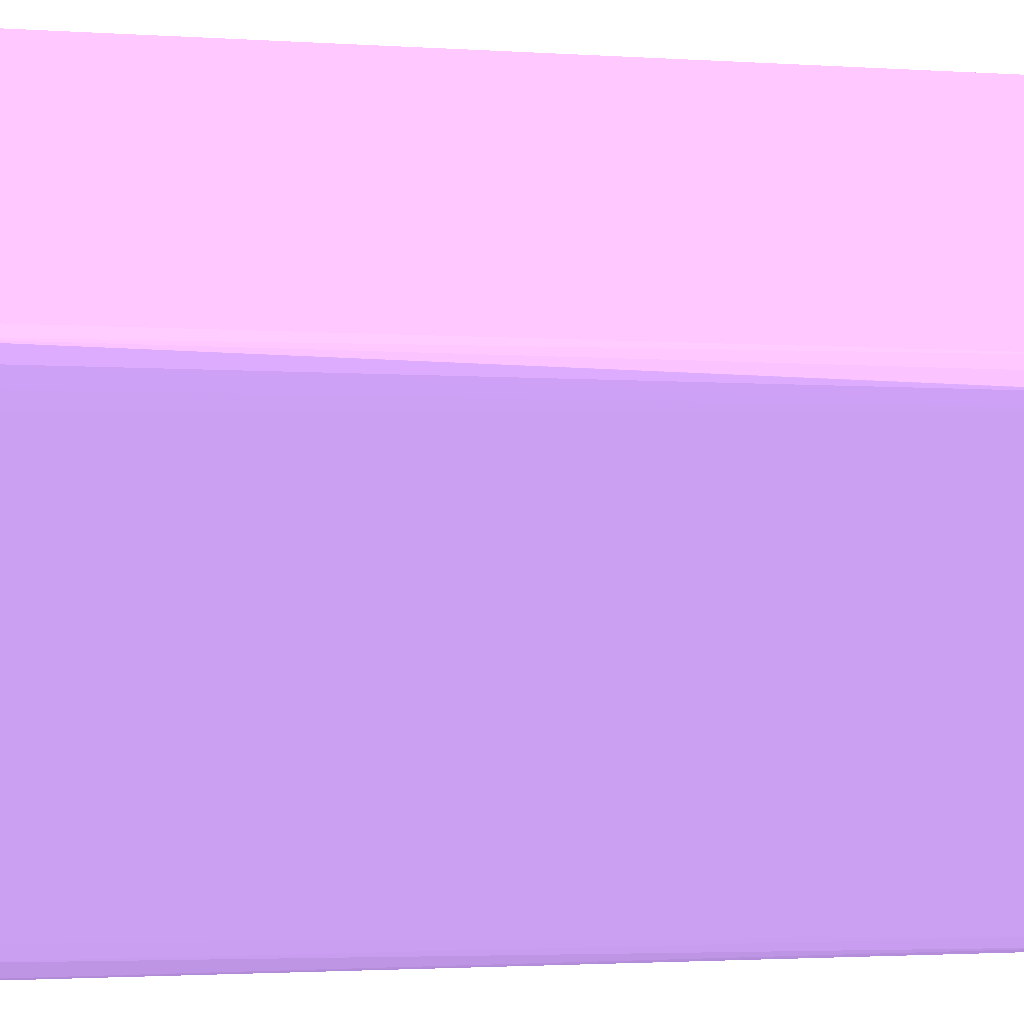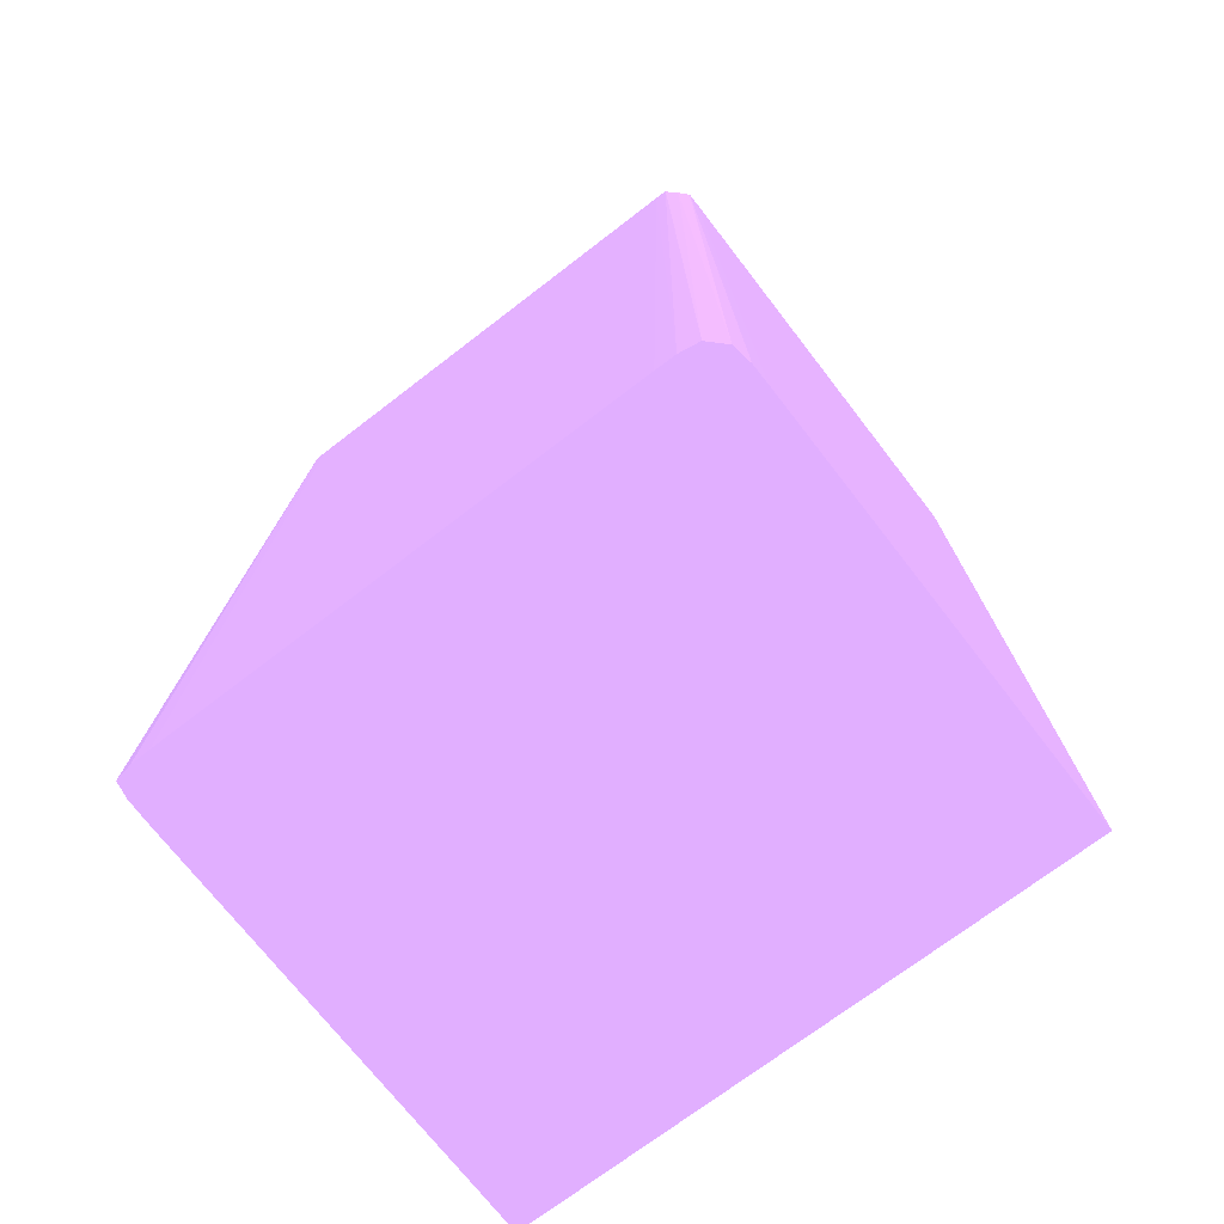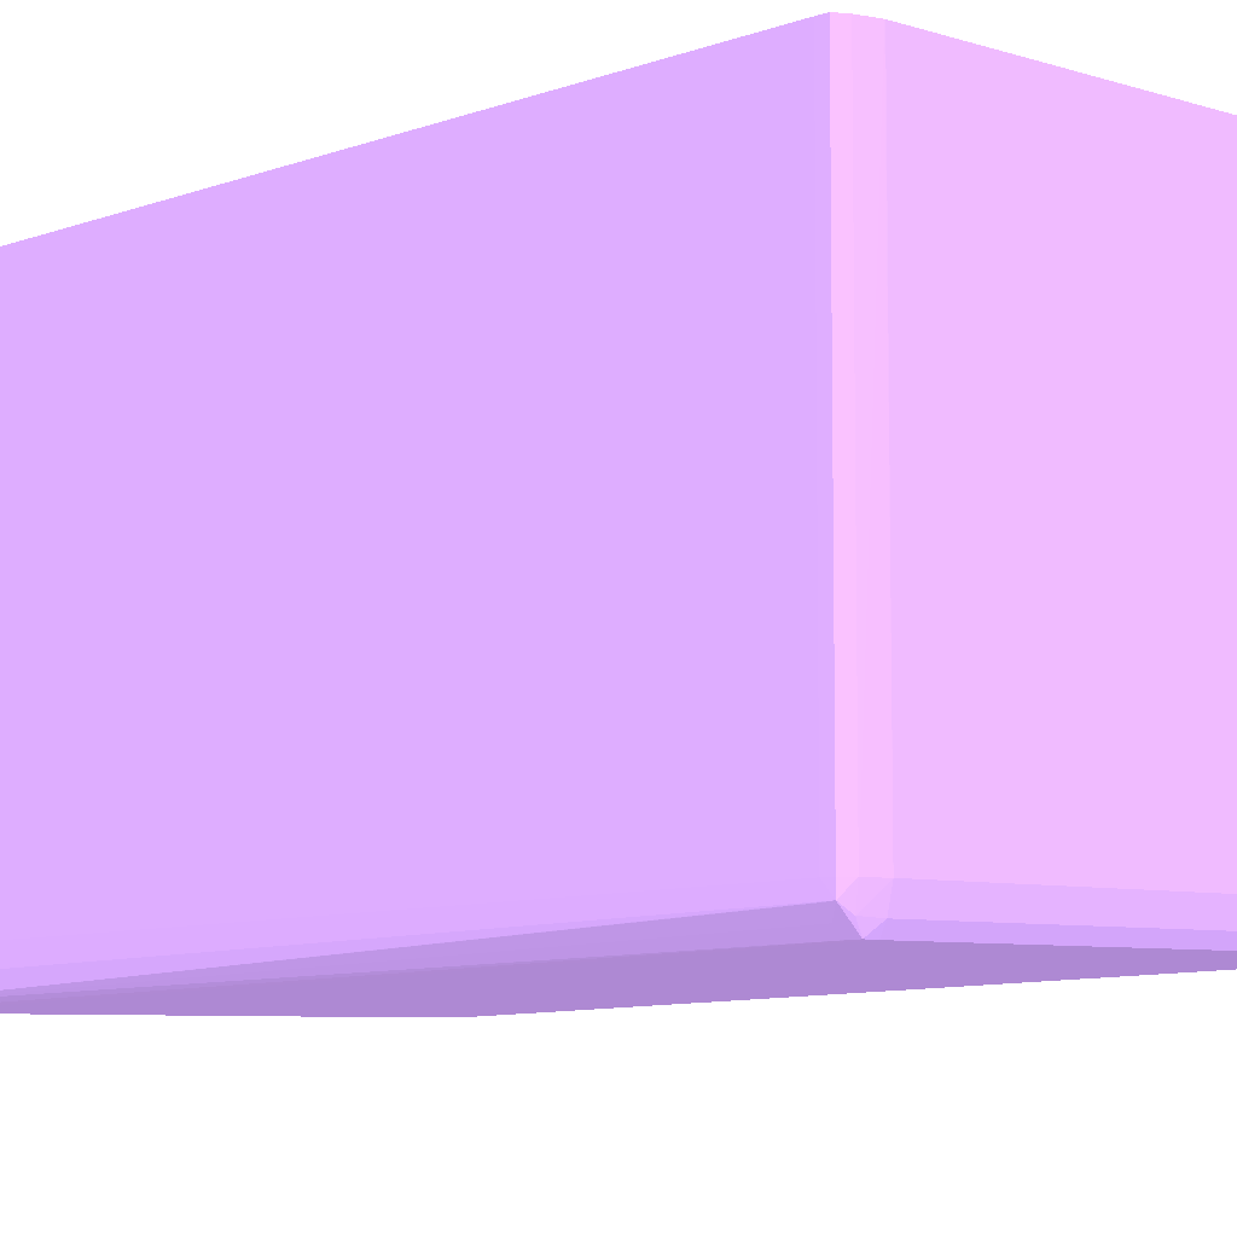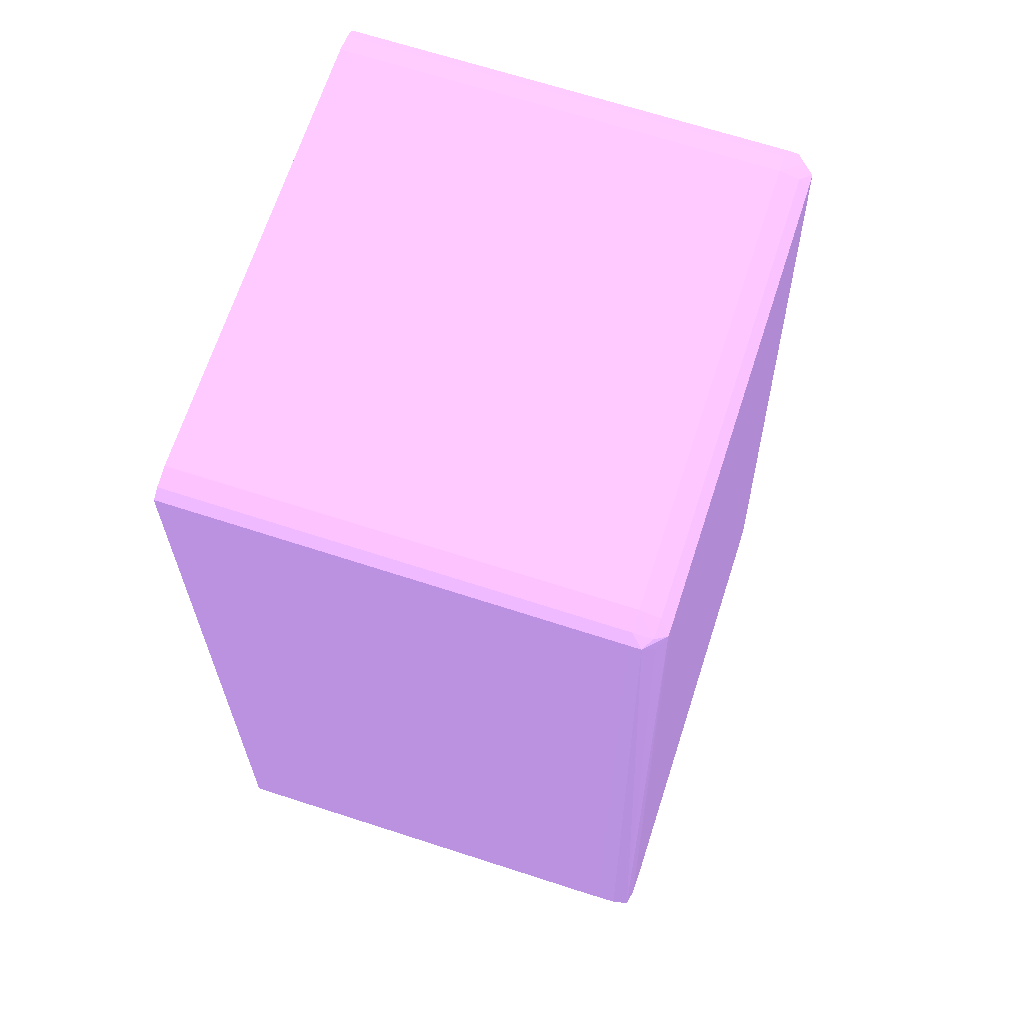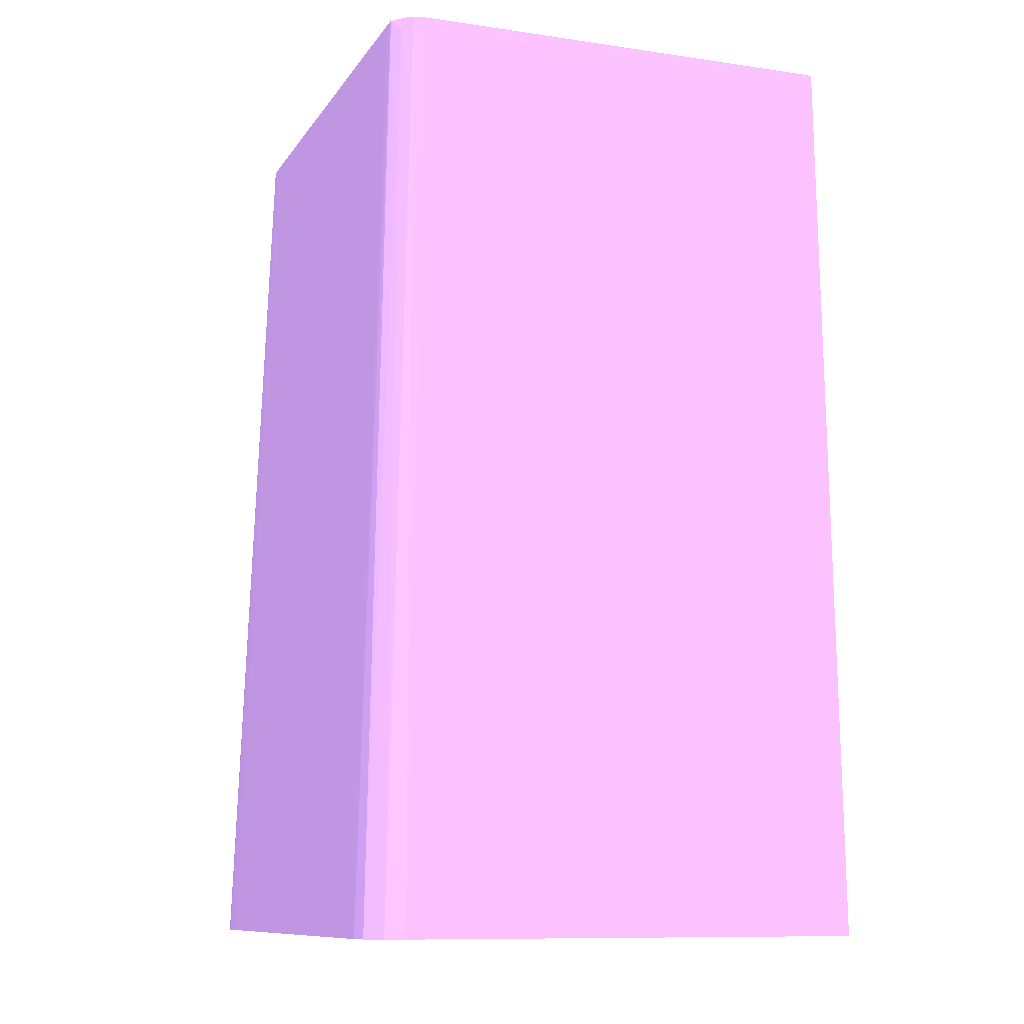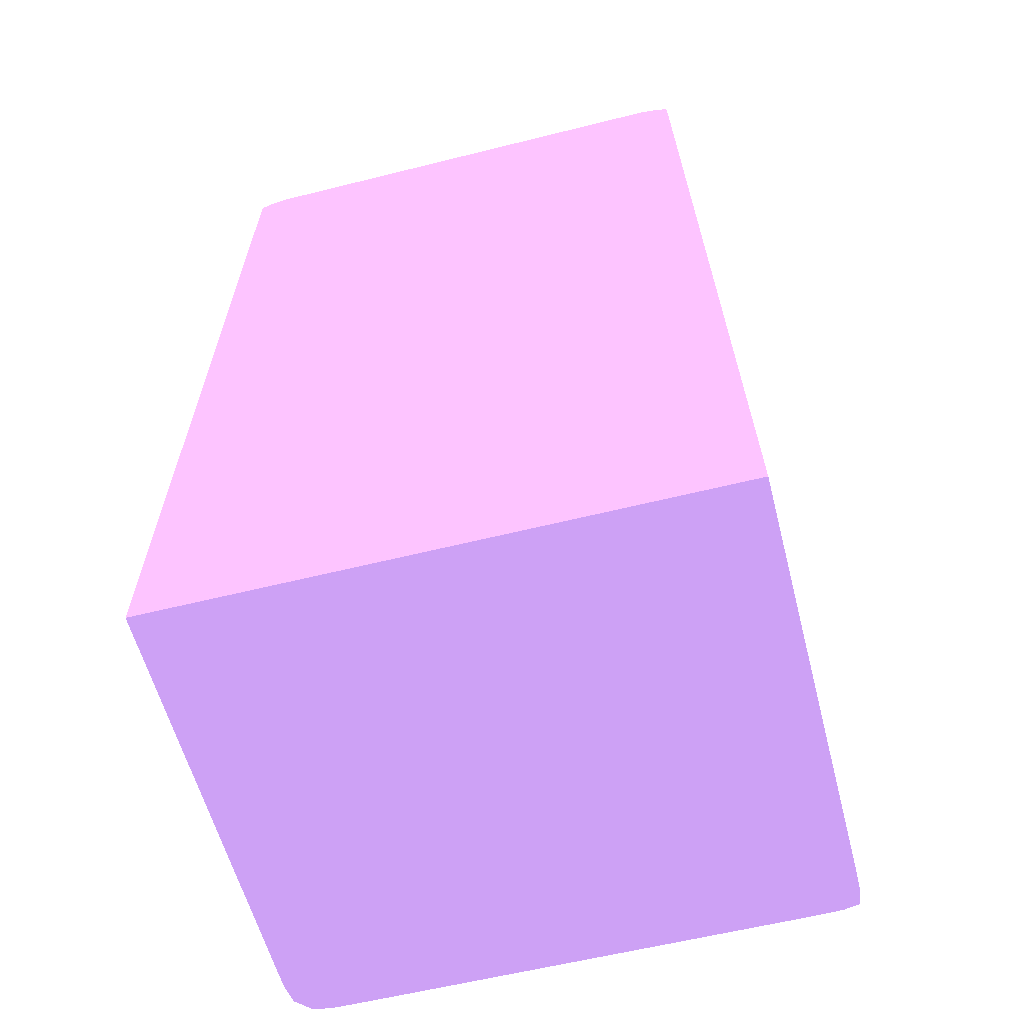
<metadata>
{"format":"obj","ext":"obj","renderer":"f3d","projection":"perspective","resolution":1024,"background":"white","views":[{"elev":-57.5,"azim":89.0,"up":"+Z"},{"elev":-71.4,"azim":-142.4,"up":"+Y"},{"elev":-6.9,"azim":138.1,"up":"+Z"},{"elev":68.0,"azim":108.0,"up":"+Y"},{"elev":-10.4,"azim":-110.3,"up":"+Y"},{"elev":-58.9,"azim":14.5,"up":"+Y"}]}
</metadata>
<code>
v -0.007149 0.03829 -0.007182 0.5412 0.4235 0.6431
v -0.007135 0.03829 -0.01803 0.5412 0.4235 0.6431
v 0.007148 0.03829 -0.007182 0.5412 0.4235 0.6431
v -0.006449 0.06055 -0.007182 0.5412 0.4235 0.6431
v -0.006446 0.06055 -0.01803 0.5412 0.4235 0.6431
v -0.007128 0.03829 -0.01853 0.5412 0.4235 0.6431
v 0.007134 0.03829 -0.01803 0.5412 0.4235 0.6431
v 0.006446 0.06055 -0.01803 0.5412 0.4235 0.6431
v 0.006449 0.06056 -0.007182 0.5412 0.4235 0.6431
v -0.006435 0.06082 -0.007182 0.5412 0.4235 0.6431
v -0.006434 0.06082 -0.01803 0.5412 0.4235 0.6431
v -0.006429 0.06081 -0.01832 0.5412 0.4235 0.6431
v -0.007049 0.03829 -0.01902 0.5412 0.4235 0.6431
v 0.00713 0.03829 -0.01849 0.5412 0.4235 0.6431
v 0.006429 0.06081 -0.01832 0.5412 0.4235 0.6431
v 0.006433 0.06082 -0.01803 0.5412 0.4235 0.6431
v 0.007119 0.03829 -0.01898 0.5412 0.4235 0.6431
v 0.006435 0.06082 -0.007182 0.5412 0.4235 0.6431
v -0.006175 0.06096 -0.007182 0.5412 0.4235 0.6431
v -0.006175 0.06096 -0.01803 0.5412 0.4235 0.6431
v -0.006148 0.06087 -0.0185 0.5412 0.4235 0.6431
v -0.005968 0.06081 -0.01878 0.5412 0.4235 0.6431
v -0.006233 0.06055 -0.01858 0.5412 0.4235 0.6431
v -0.006434 0.06055 -0.01834 0.5412 0.4235 0.6431
v -0.006669 0.03829 -0.0194 0.5412 0.4235 0.6431
v 0.007041 0.03829 -0.01939 0.5412 0.4235 0.6431
v 0.006433 0.06055 -0.01834 0.5412 0.4235 0.6431
v 0.006235 0.06055 -0.01858 0.5412 0.4235 0.6431
v 0.005967 0.06081 -0.01878 0.5412 0.4235 0.6431
v 0.006149 0.06087 -0.0185 0.5412 0.4235 0.6431
v 0.006174 0.06096 -0.01803 0.5412 0.4235 0.6431
v 0.006174 0.06096 -0.007182 0.5412 0.4235 0.6431
v -0.005681 0.06107 -0.007182 0.5412 0.4235 0.6431
v -0.005681 0.06107 -0.01803 0.5412 0.4235 0.6431
v -0.005681 0.06096 -0.01852 0.5412 0.4235 0.6431
v -0.005681 0.06055 -0.0188 0.5412 0.4235 0.6431
v -0.006175 0.03829 -0.01948 0.5412 0.4235 0.6431
v -0.005987 0.06055 -0.01878 0.5412 0.4235 0.6431
v -0.005681 0.06082 -0.01878 0.5412 0.4235 0.6431
v 0.006629 0.03829 -0.01947 0.5412 0.4235 0.6431
v 0.005987 0.06055 -0.01878 0.5412 0.4235 0.6431
v 0.00568 0.06055 -0.0188 0.5412 0.4235 0.6431
v 0.00568 0.06082 -0.01878 0.5412 0.4235 0.6431
v 0.00568 0.06096 -0.01852 0.5412 0.4235 0.6431
v 0.00568 0.06107 -0.01803 0.5412 0.4235 0.6431
v 0.005699 0.06107 -0.007182 0.5412 0.4235 0.6431
v 0.00568 0.06107 -0.007182 0.5412 0.4235 0.6431
v -0.005187 0.03829 -0.01949 0.5412 0.4235 0.6431
v -0.005681 0.03829 -0.01948 0.5412 0.4235 0.6431
v 0.006138 0.03829 -0.01948 0.5412 0.4235 0.6431
v 0.005648 0.03829 -0.01949 0.5412 0.4235 0.6431
f 1 2 6
f 1 6 13
f 1 13 25
f 1 25 37
f 1 37 49
f 1 49 48
f 1 48 51
f 1 51 50
f 1 50 40
f 1 40 26
f 1 26 17
f 1 17 14
f 1 14 7
f 1 7 3
f 1 3 9
f 1 9 18
f 1 18 32
f 1 32 46
f 1 46 47
f 1 47 33
f 1 33 19
f 1 19 10
f 1 10 4
f 1 4 5
f 1 5 2
f 2 5 6
f 3 7 8
f 3 8 9
f 4 10 11
f 4 11 5
f 5 11 12
f 5 12 6
f 6 12 13
f 7 14 8
f 8 15 16
f 8 16 9
f 8 14 17
f 8 17 15
f 9 16 18
f 10 19 20
f 10 20 11
f 11 20 12
f 12 20 21
f 12 21 22
f 12 22 23
f 12 23 24
f 12 24 13
f 13 24 23
f 13 23 25
f 15 17 26
f 15 26 27
f 15 27 28
f 15 28 29
f 15 29 30
f 15 30 31
f 15 31 16
f 16 31 18
f 18 31 32
f 19 33 34
f 19 34 20
f 20 34 21
f 21 34 35
f 21 35 22
f 22 36 37
f 22 37 25
f 22 25 38
f 22 38 23
f 22 35 39
f 22 39 36
f 23 38 25
f 26 40 29
f 26 29 41
f 26 41 28
f 26 28 27
f 28 41 29
f 29 40 42
f 29 42 43
f 29 43 44
f 29 44 30
f 30 44 45
f 30 45 31
f 31 46 32
f 31 45 46
f 33 47 45
f 33 45 34
f 34 45 44
f 34 44 35
f 35 44 43
f 35 43 39
f 36 39 43
f 36 43 42
f 36 42 51
f 36 51 48
f 36 48 49
f 36 49 37
f 40 50 42
f 42 50 51
f 45 47 46

</code>
